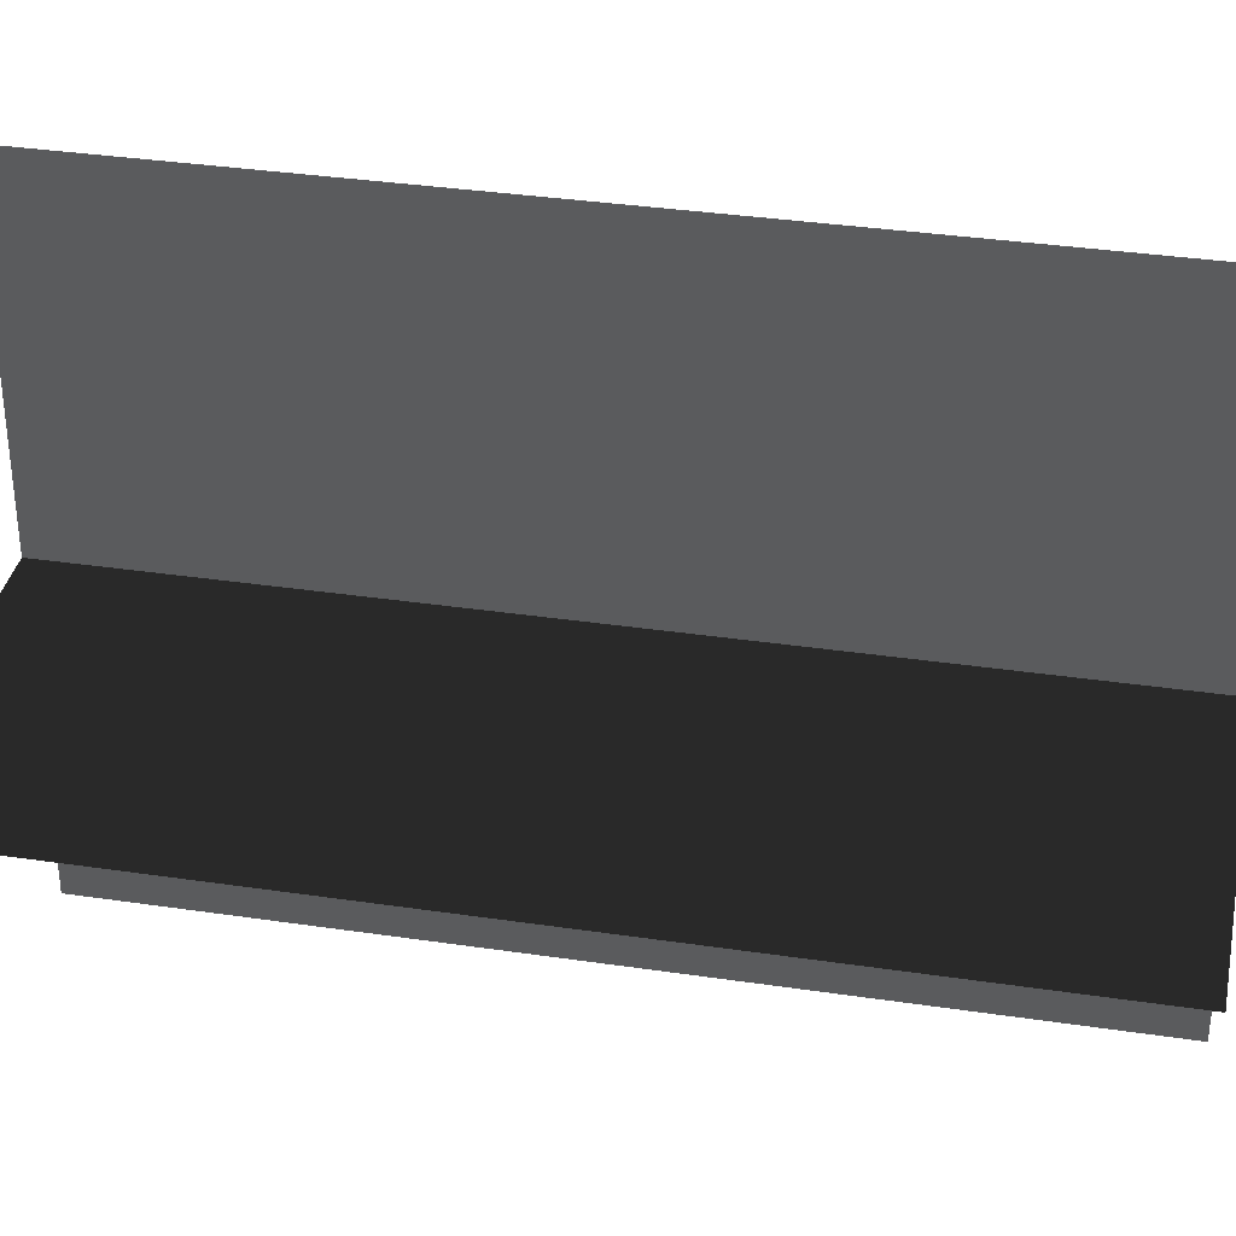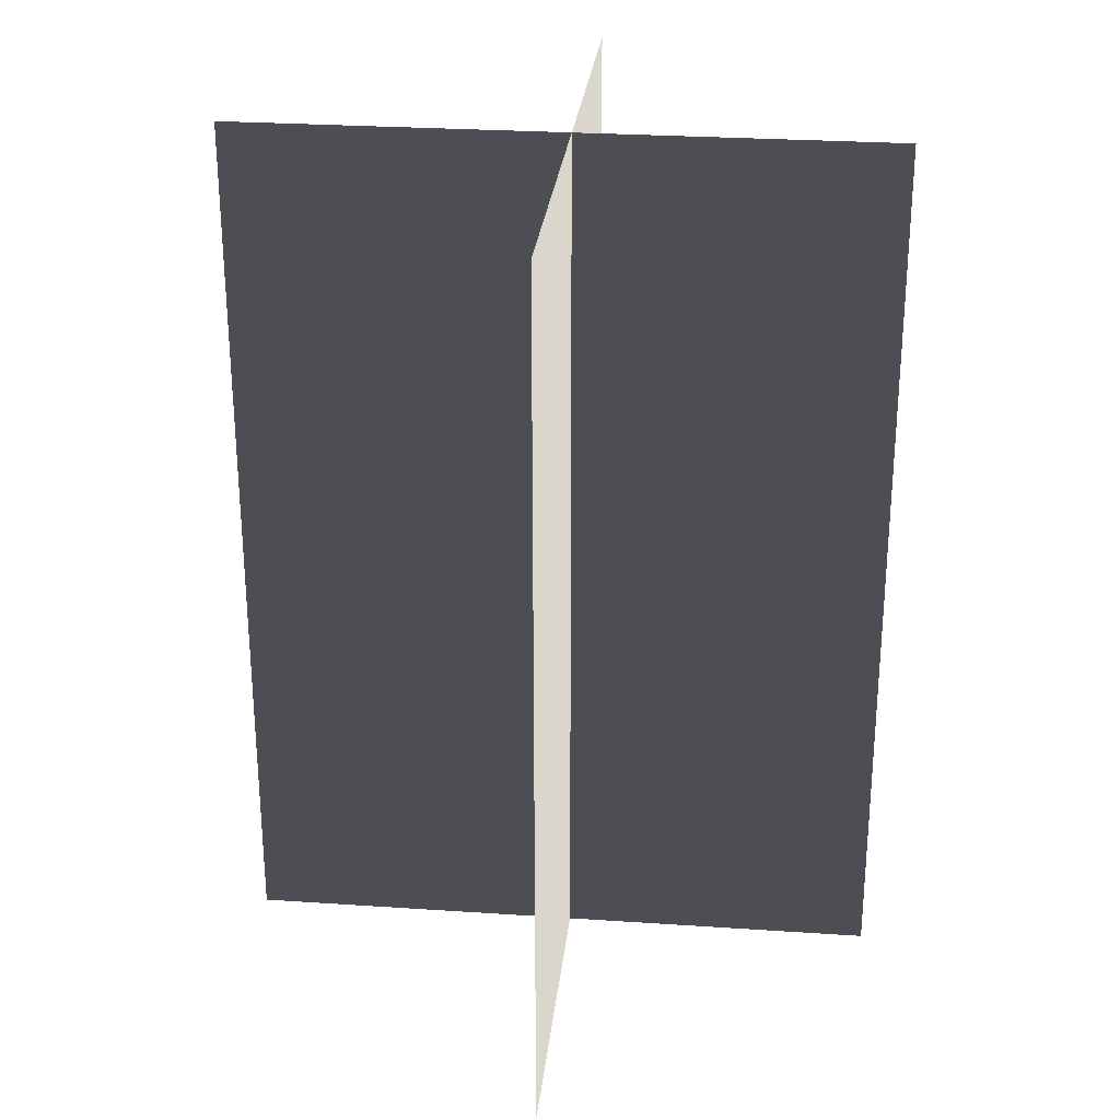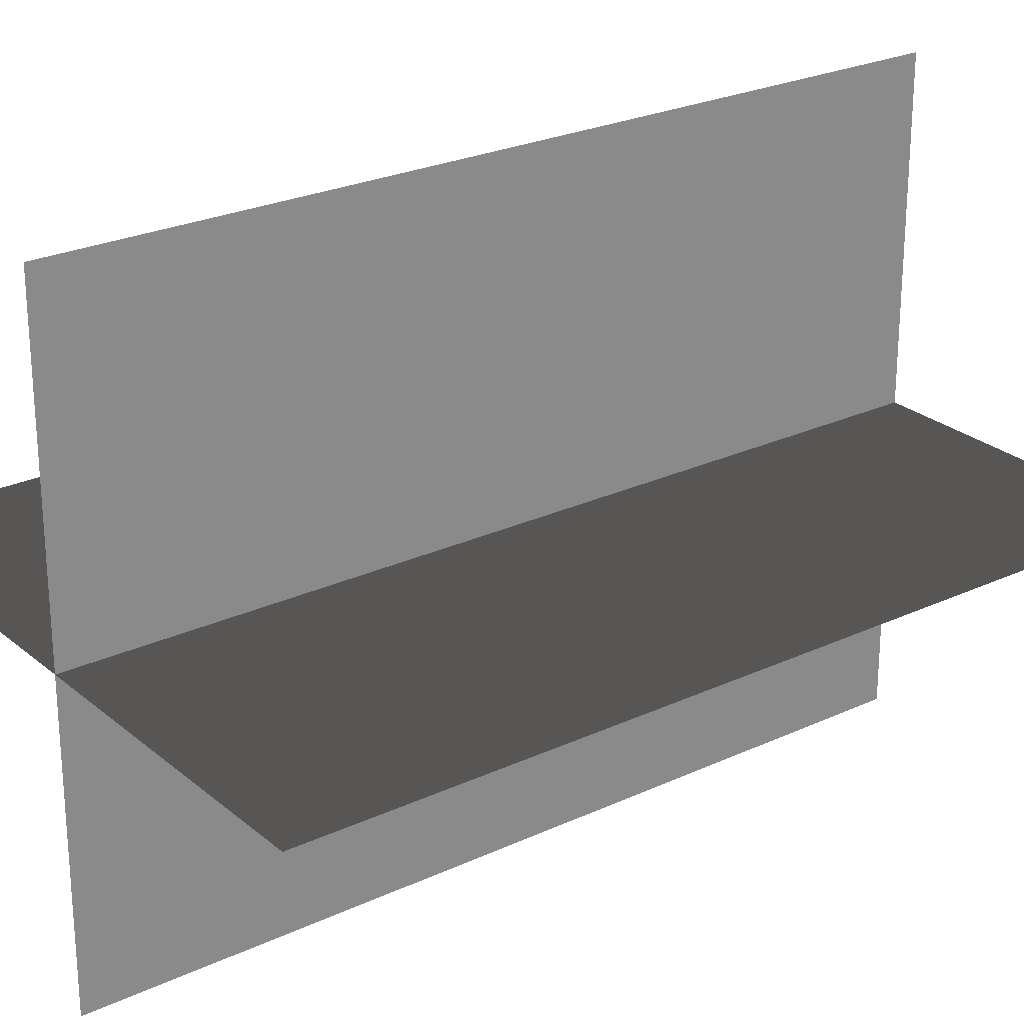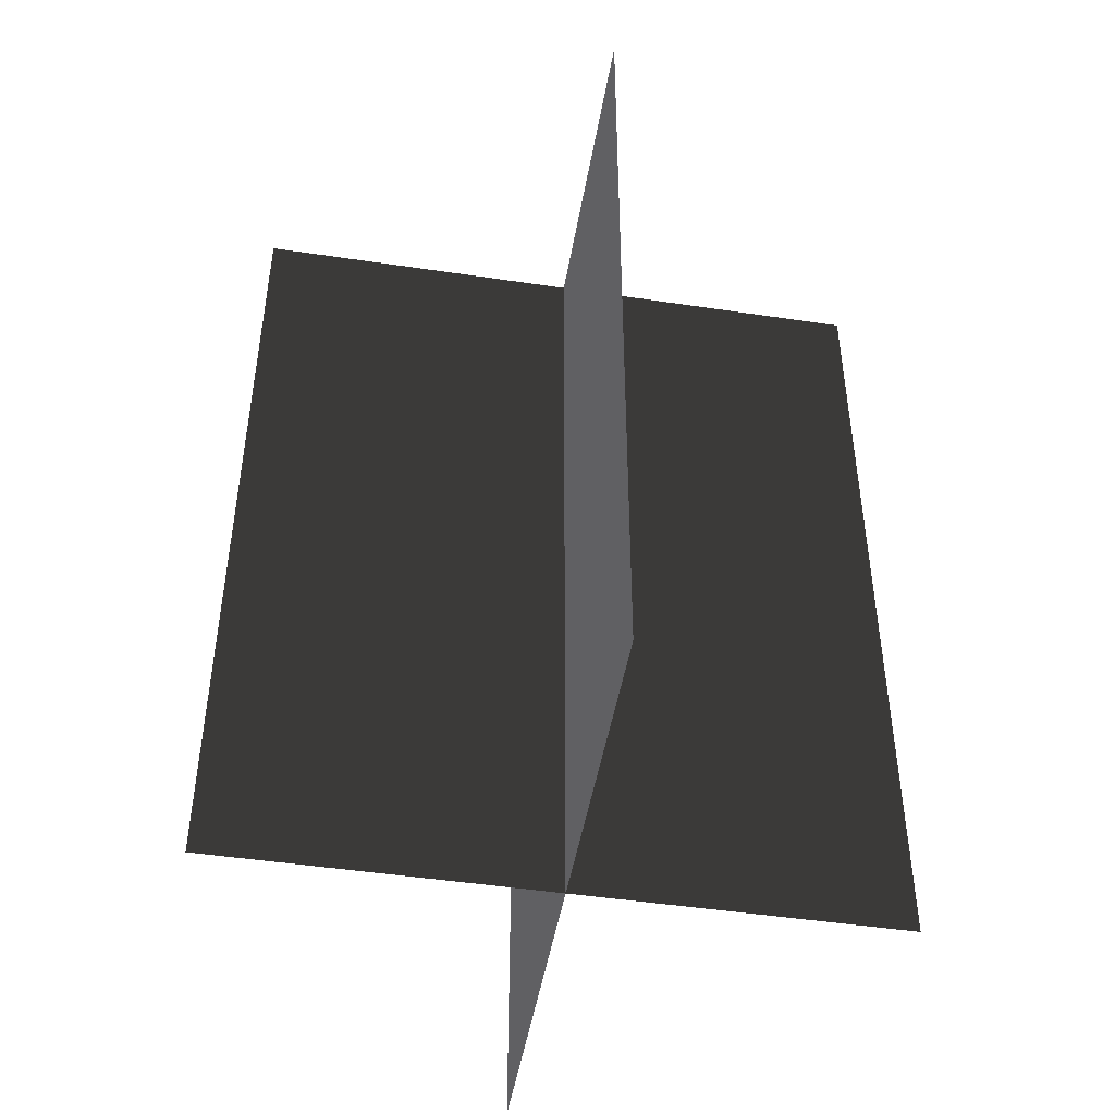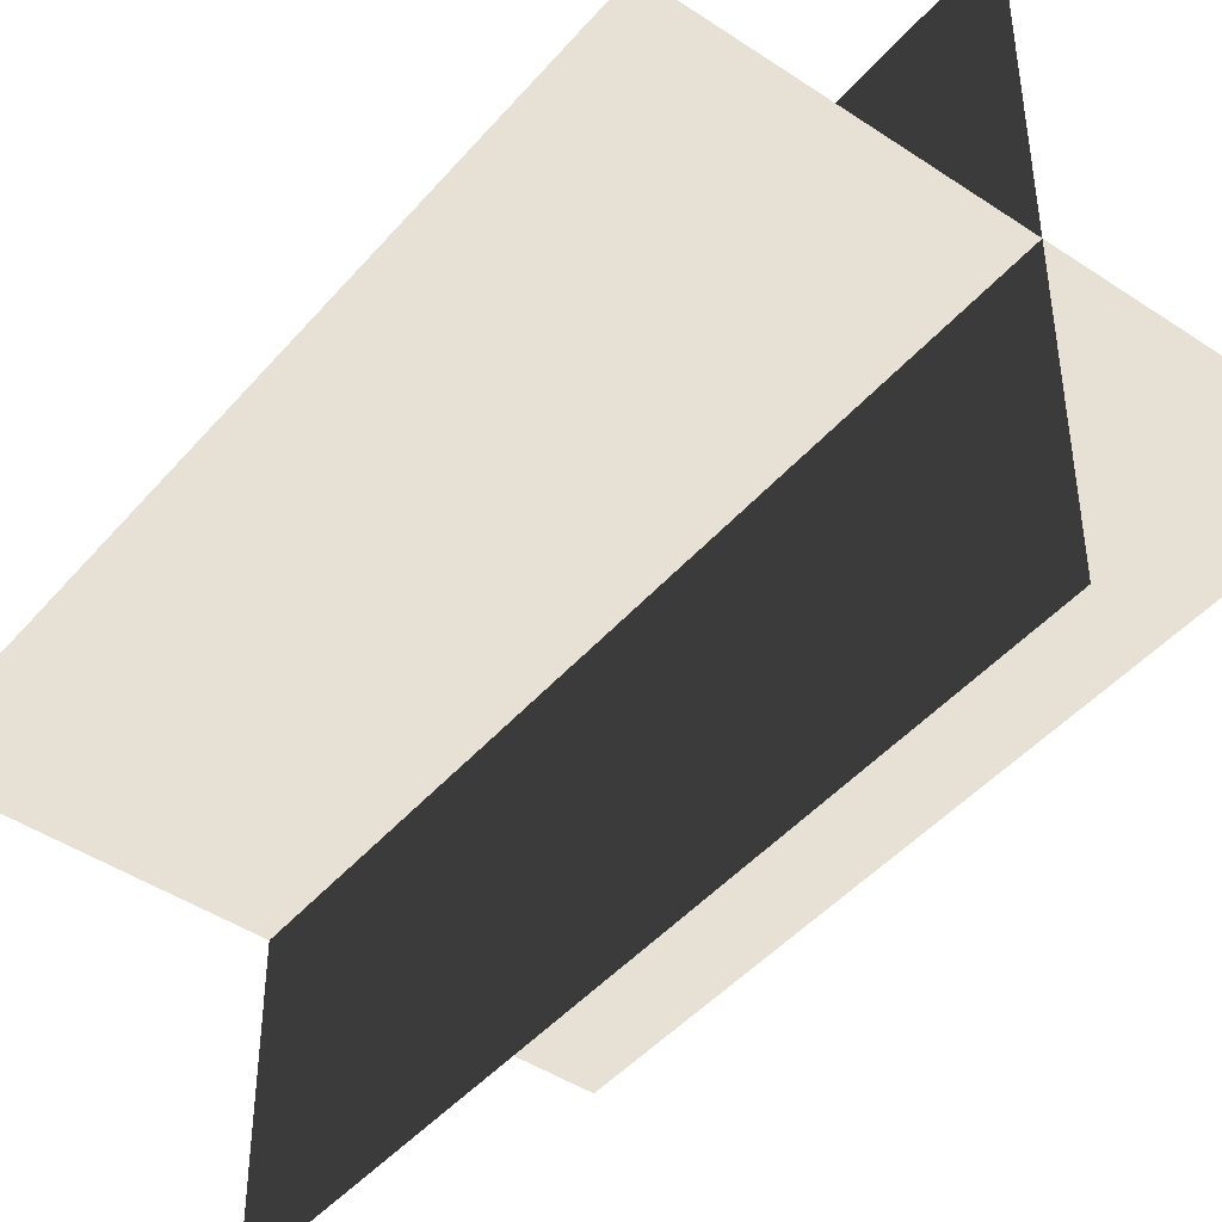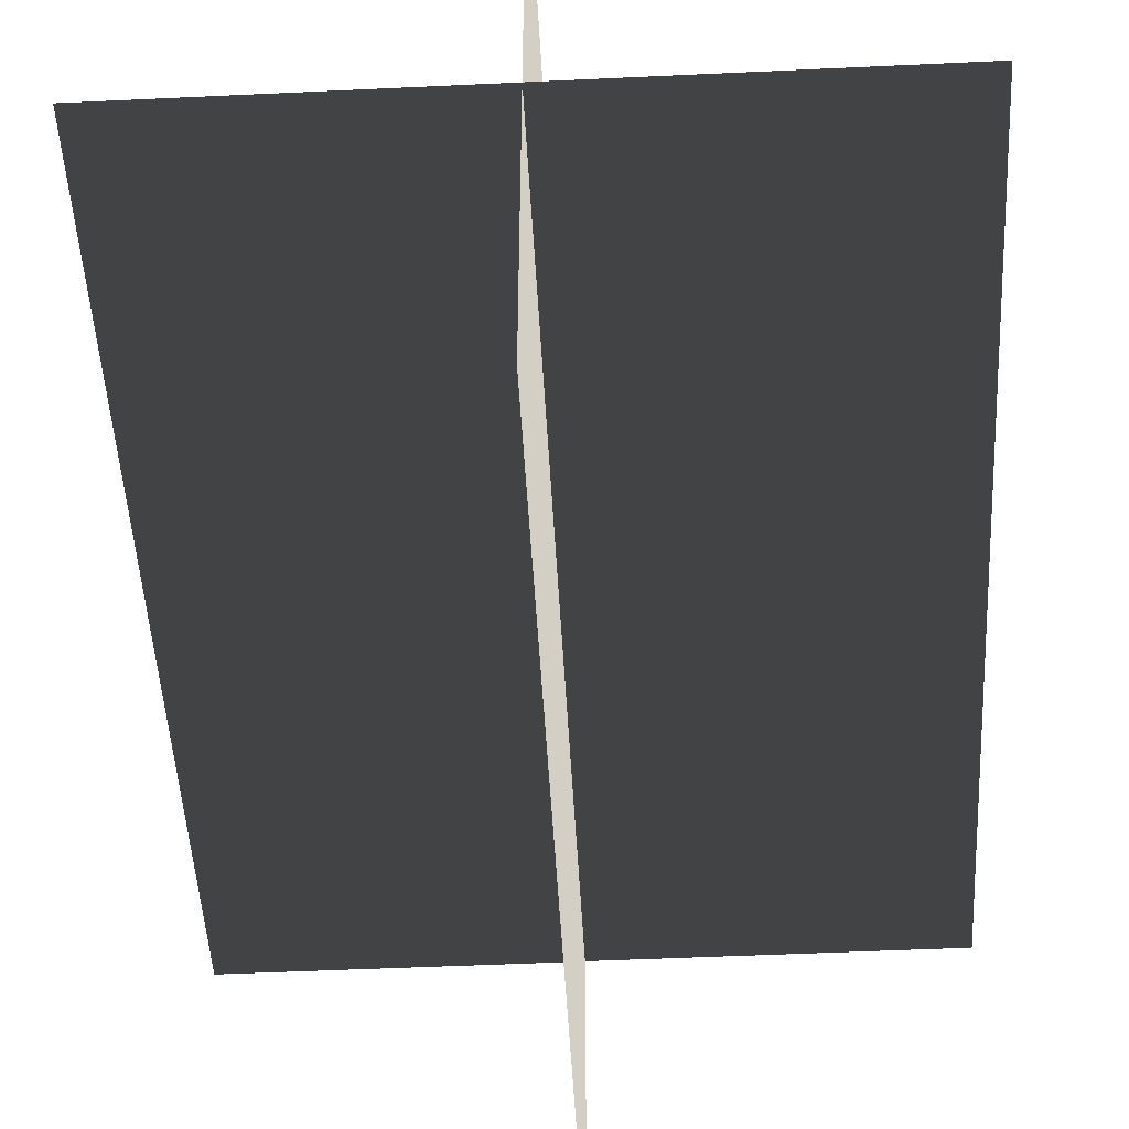
<metadata>
{"format":"obj","ext":"obj","renderer":"f3d","projection":"perspective","resolution":1024,"background":"white","views":[{"elev":35.0,"azim":-78.8,"up":"+Y"},{"elev":27.6,"azim":-84.1,"up":"+Z"},{"elev":25.2,"azim":53.0,"up":"+Y"},{"elev":-47.3,"azim":-9.6,"up":"+Z"},{"elev":-45.1,"azim":-37.8,"up":"+Y"},{"elev":-49.0,"azim":-177.0,"up":"+Y"}]}
</metadata>
<code>
v 0.1617 -0.009192 1.738e-06
v 0.1617 -0.009192 0.4323
v -0.1562 -0.009192 0.4323
v -0.1562 -0.009192 1.738e-06
v 0.005385 -0.1631 1.717e-06
v 0.005385 -0.1631 0.4323
v 0.005385 0.1548 0.4323
v 0.005385 0.1548 1.759e-06
g Palm_Tree_23724_239
f 1 3 2
f 1 4 3
f 5 7 6
f 5 8 7

</code>
